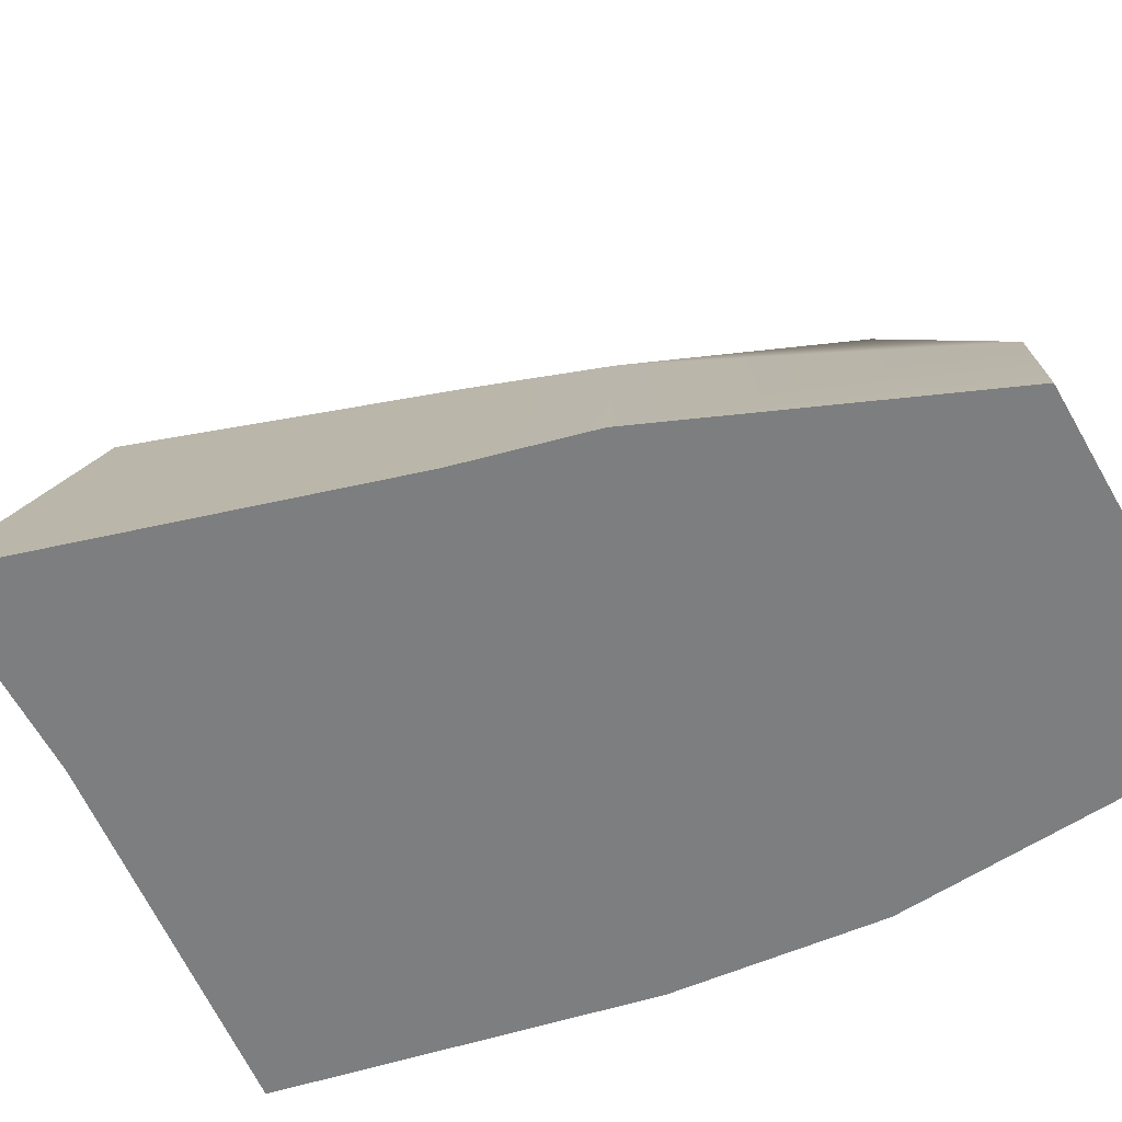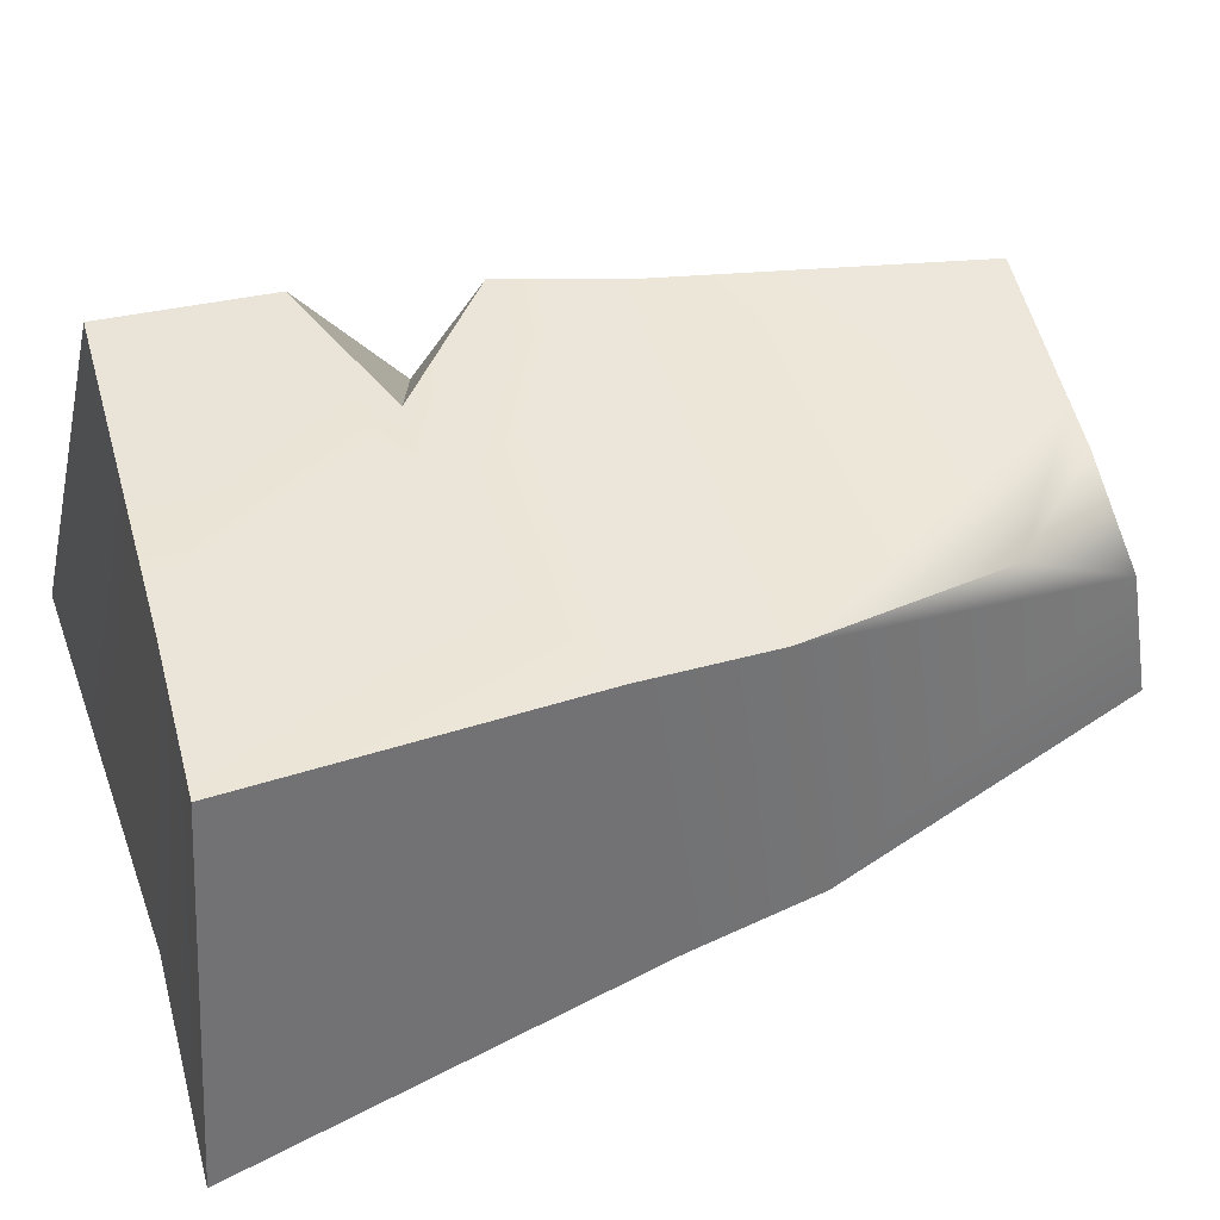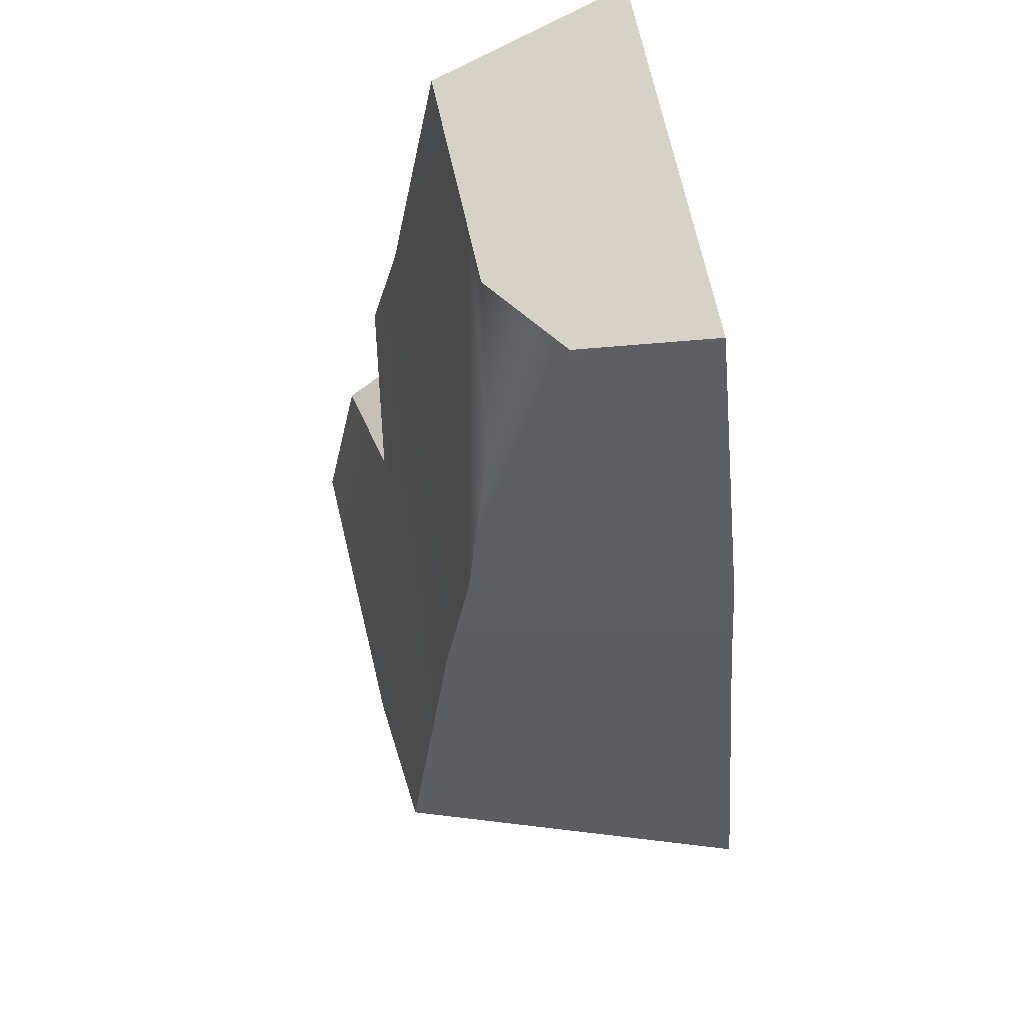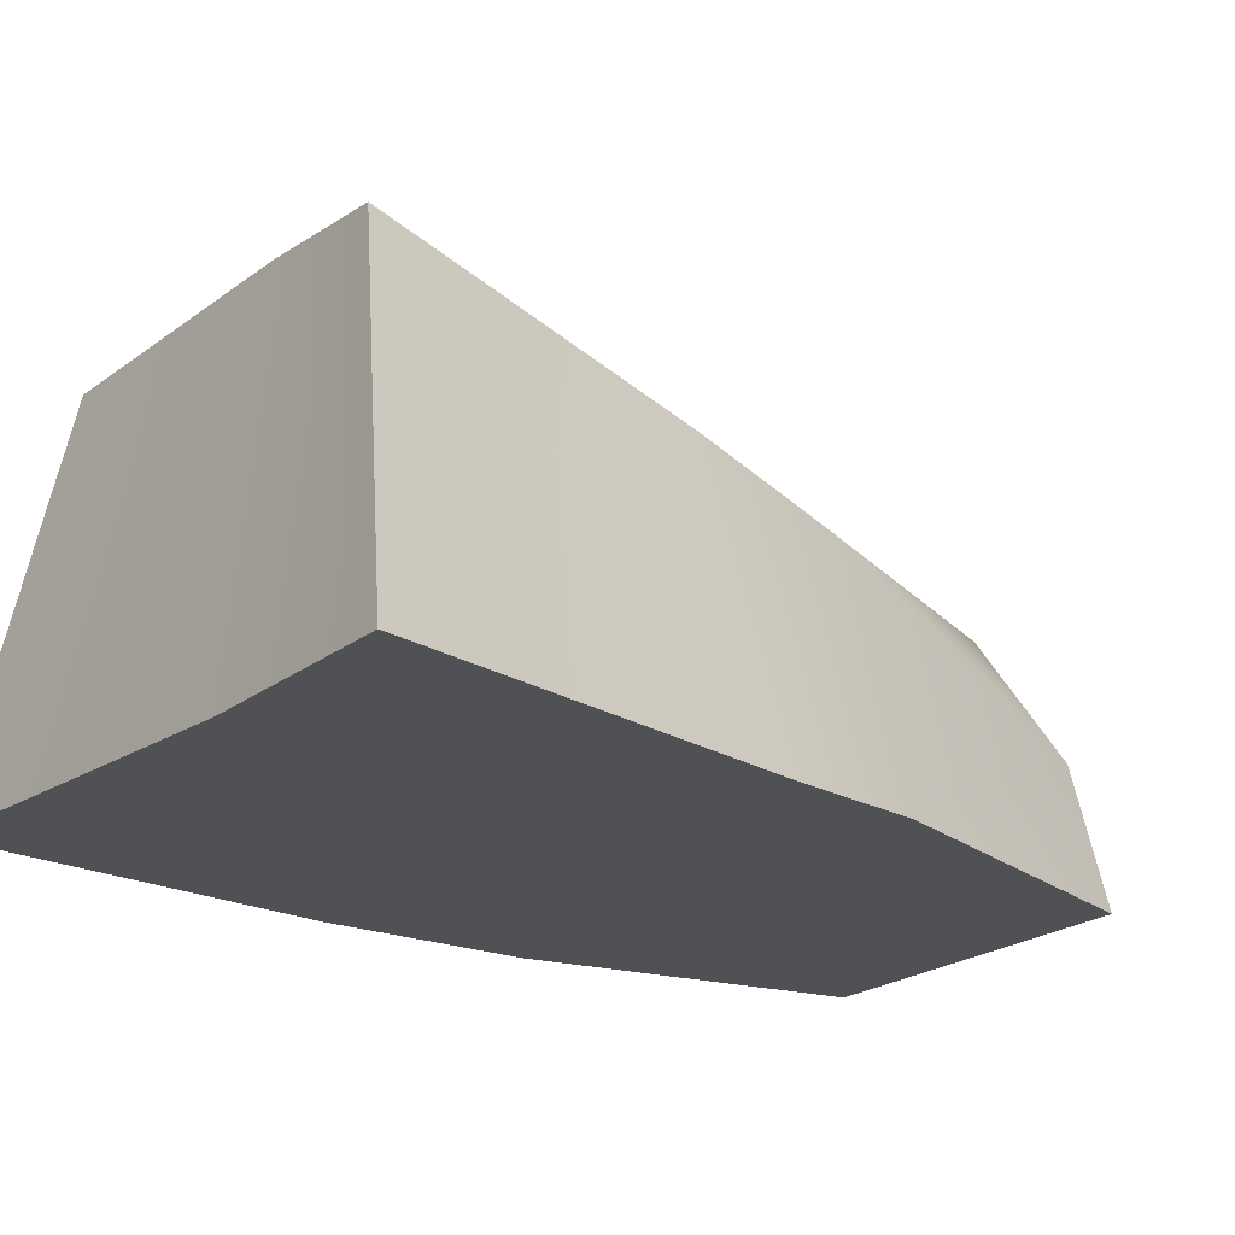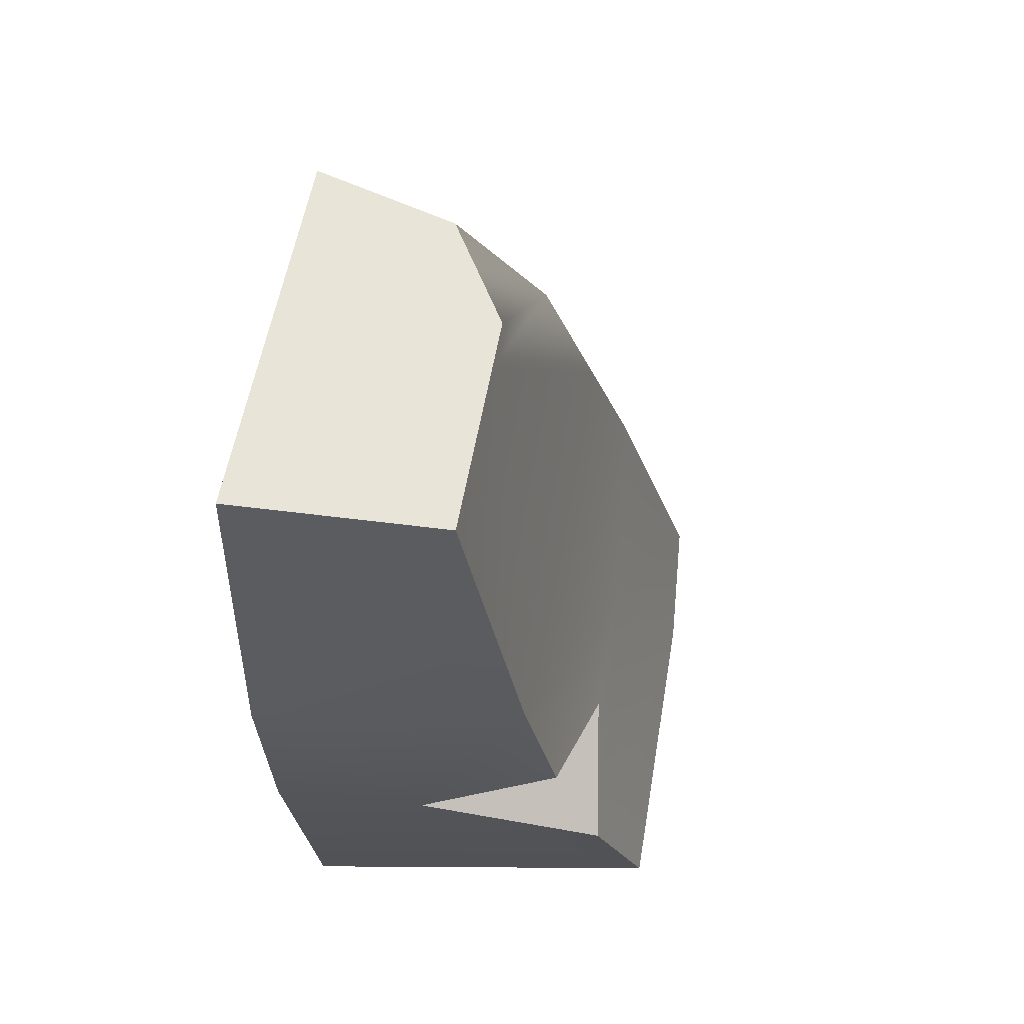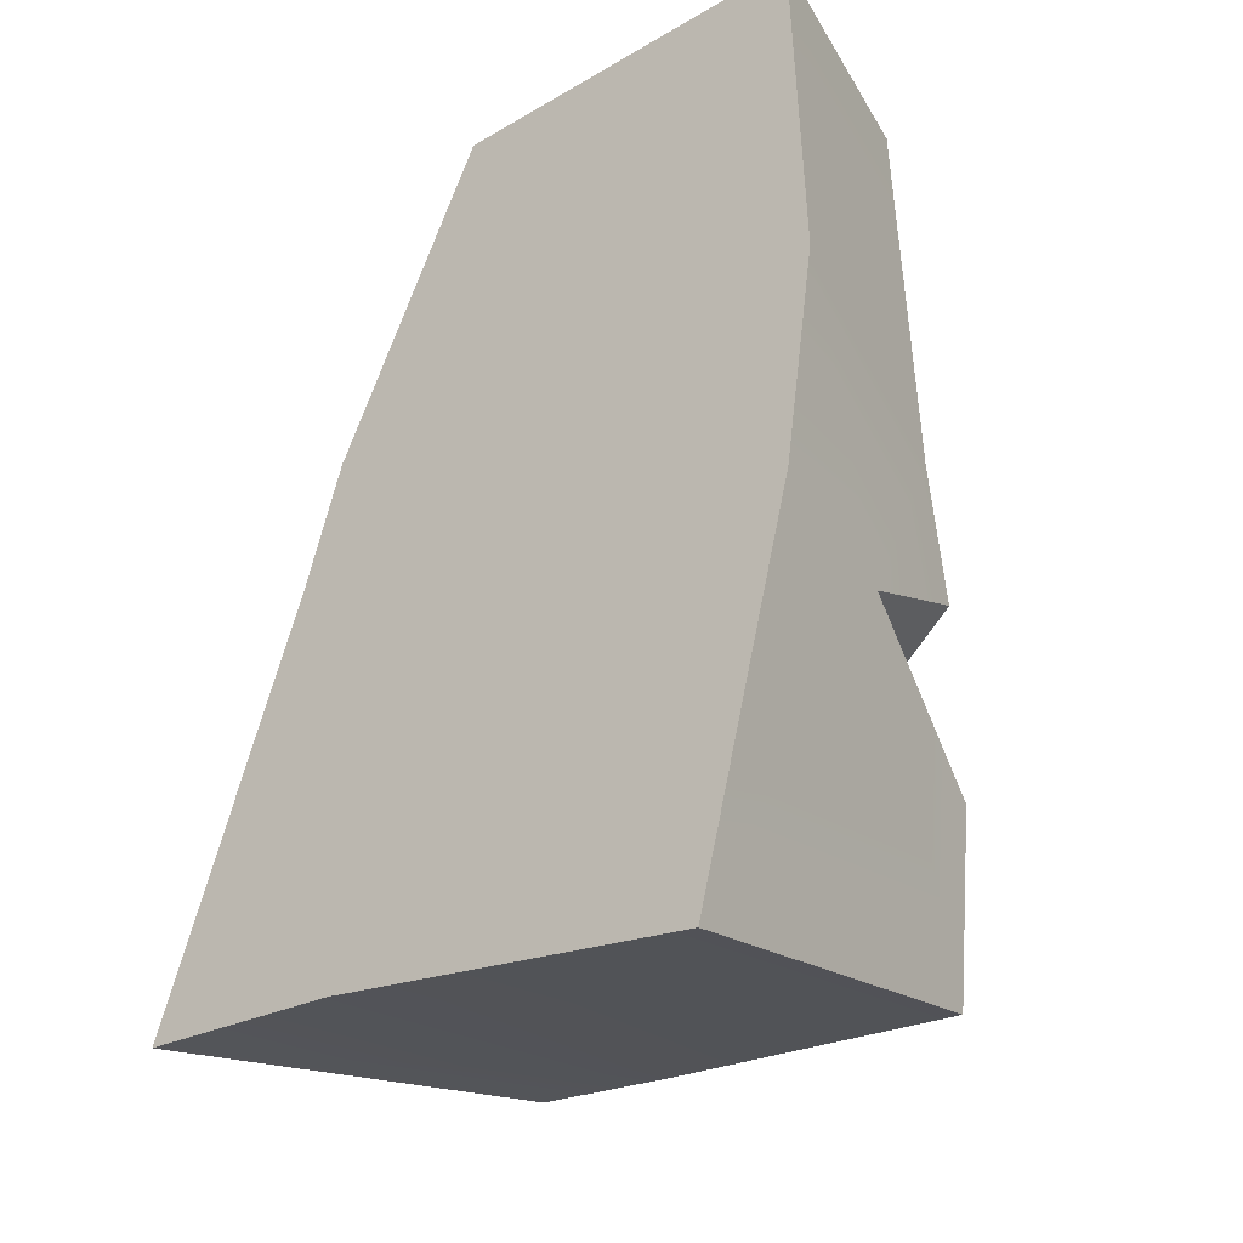
<metadata>
{"format":"obj","ext":"obj","renderer":"f3d","projection":"perspective","resolution":1024,"background":"white","views":[{"elev":-59.3,"azim":-57.4,"up":"+Y"},{"elev":54.0,"azim":-99.4,"up":"+Y"},{"elev":72.6,"azim":-102.6,"up":"+Z"},{"elev":-20.0,"azim":-119.7,"up":"+Y"},{"elev":54.3,"azim":100.4,"up":"+Z"},{"elev":-34.4,"azim":40.4,"up":"+Z"}]}
</metadata>
<code>
g Stone_Small_H
v 0.1083 0.2468 -0.1148
v 0.2027 0.263 -0.1774
v 0.2411 0.1171 -0.1003
v 0.00073 0.1077 0.3536
v -0.02242 0.1729 0.2619
v 0.07343 0.1565 0.3352
v 0.1083 0.2468 -0.1148
v 0.2411 0.1171 -0.1003
v 0.2243 0.2281 -0.04598
v -0.1161 6.104e-07 -0.3144
v 0.1842 6.104e-07 -0.368
v 0.1637 0.3 -0.3039
v -0.08097 0.296 -0.2775
v -0.2856 6.104e-07 -0.2981
v -0.1903 0.2867 -0.2674
v 0.2606 0 -0.07954
v 0.1842 6.104e-07 -0.368
v -0.1161 6.104e-07 -0.3144
v -0.2856 6.104e-07 -0.2981
v -0.05143 6.104e-07 -0.0745
v -0.1716 6.104e-07 0.02079
v 0.2856 6.104e-07 0.08618
v -0.1403 6.104e-07 0.1229
v -0.0197 6.104e-07 0.368
v 0.2779 6.104e-07 0.3525
v -0.1903 0.2867 -0.2674
v -0.1716 6.104e-07 0.02079
v -0.2856 6.104e-07 -0.2981
v -0.114 0.2321 -0.006551
v -0.08419 0.2045 0.09924
v -0.1403 6.104e-07 0.1229
v 0.00073 0.1077 0.3536
v -0.0197 6.104e-07 0.368
v -0.02242 0.1729 0.2619
v 0.2307 0.2026 0.0574
v 0.2779 6.104e-07 0.3525
v 0.249 0.1569 0.321
v 0.2856 6.104e-07 0.08618
v 0.2411 0.1171 -0.1003
v 0.2243 0.2281 -0.04598
v 0.2606 0 -0.07954
v 0.1842 6.104e-07 -0.368
v 0.1637 0.3 -0.3039
v 0.2027 0.263 -0.1774
v 0.1126 0.1566 0.332
v 0.2307 0.2026 0.0574
v 0.249 0.1569 0.321
v -0.08419 0.2045 0.09924
v -0.02242 0.1729 0.2619
v 0.07343 0.1565 0.3352
v -0.114 0.2321 -0.006551
v 0.008132 0.2465 -0.1072
v -0.1903 0.2867 -0.2674
v -0.08097 0.296 -0.2775
v 0.1083 0.2468 -0.1148
v 0.2243 0.2281 -0.04598
v 0.2027 0.263 -0.1774
v 0.1637 0.3 -0.3039
v 0.249 0.1569 0.321
v 0.2779 6.104e-07 0.3525
v -0.0197 6.104e-07 0.368
v 0.1126 0.1566 0.332
v 0.07343 0.1565 0.3352
v 0.00073 0.1077 0.3536
g Stone_Small_H_0
f 3 2 1
f 6 5 4
f 9 8 7
f 12 11 10
f 13 12 10
f 13 10 14
f 15 13 14
f 18 17 16
f 16 19 18
f 16 20 19
f 19 20 21
f 20 16 22
f 22 21 20
f 22 23 21
f 24 23 22
f 25 24 22
f 28 27 26
f 27 29 26
f 30 29 27
f 31 30 27
f 32 30 31
f 31 33 32
f 32 34 30
f 37 36 35
f 36 38 35
f 39 35 38
f 39 40 35
f 38 41 39
f 39 41 42
f 42 43 39
f 43 44 39
f 47 46 45
f 45 46 48
f 48 49 45
f 49 50 45
f 51 48 46
f 52 51 46
f 51 52 53
f 52 54 53
f 55 52 46
f 56 55 46
f 52 55 57
f 54 52 57
f 57 58 54
f 61 60 59
f 59 62 61
f 62 63 61
f 63 64 61

</code>
